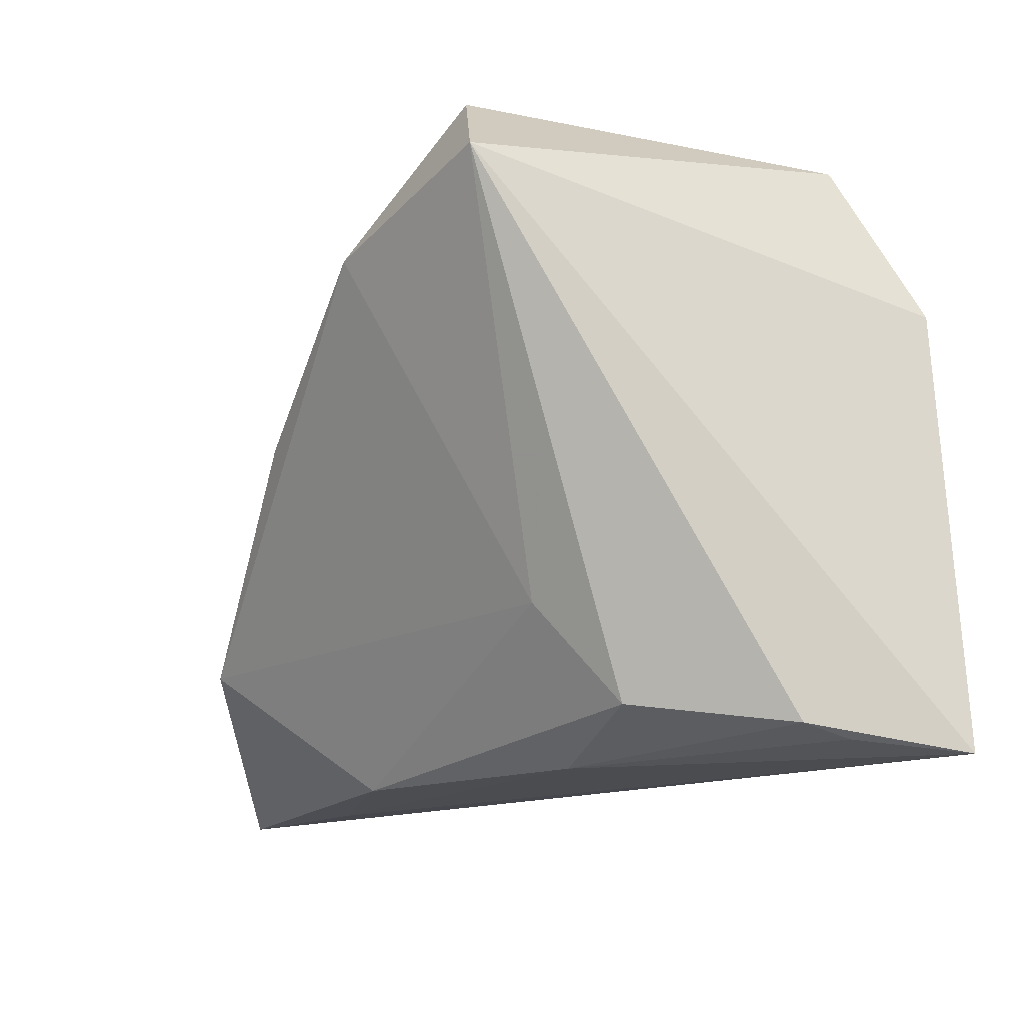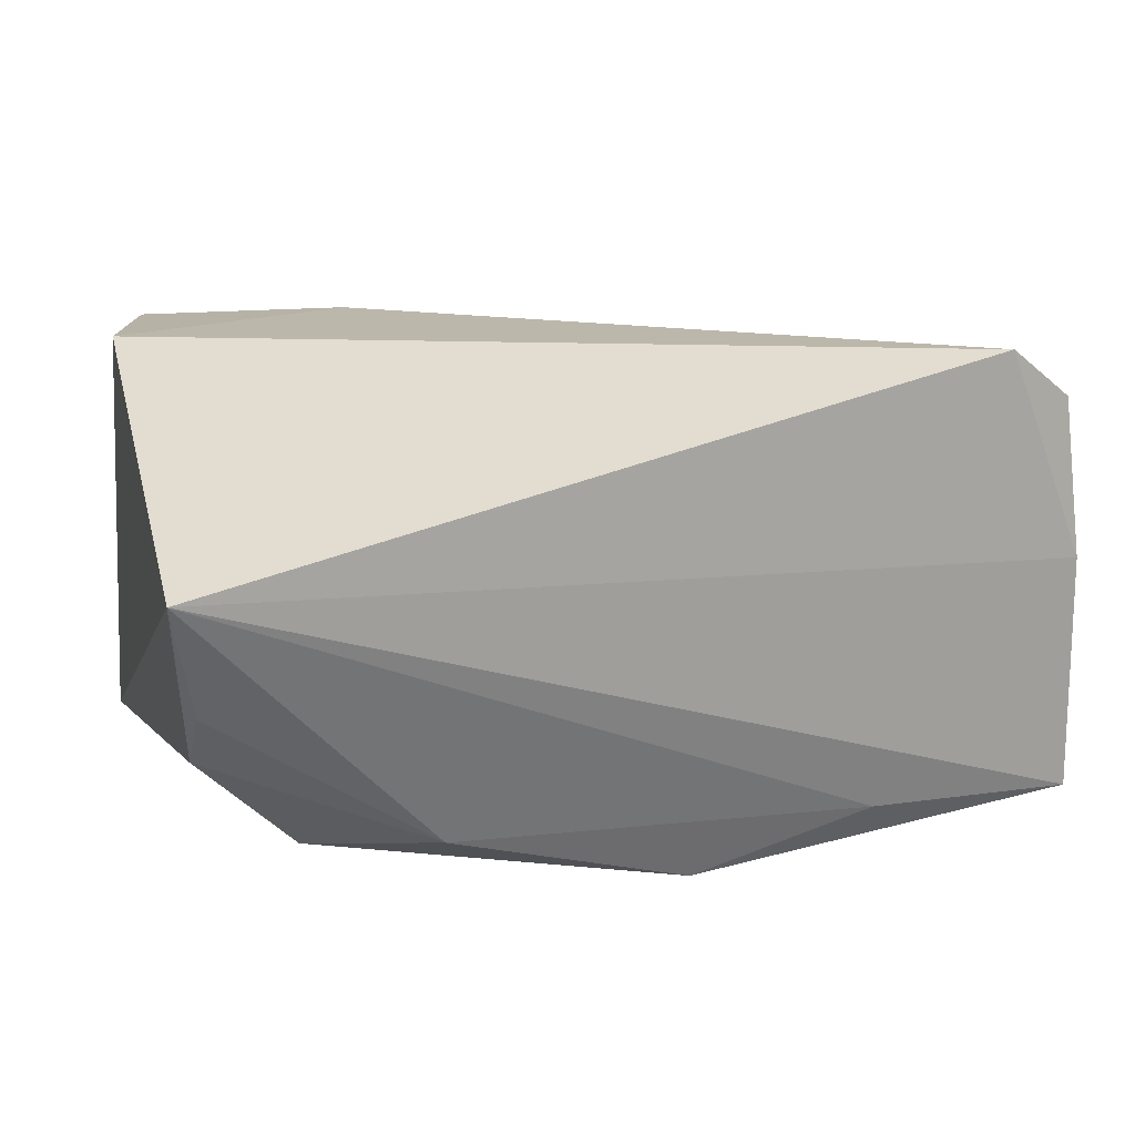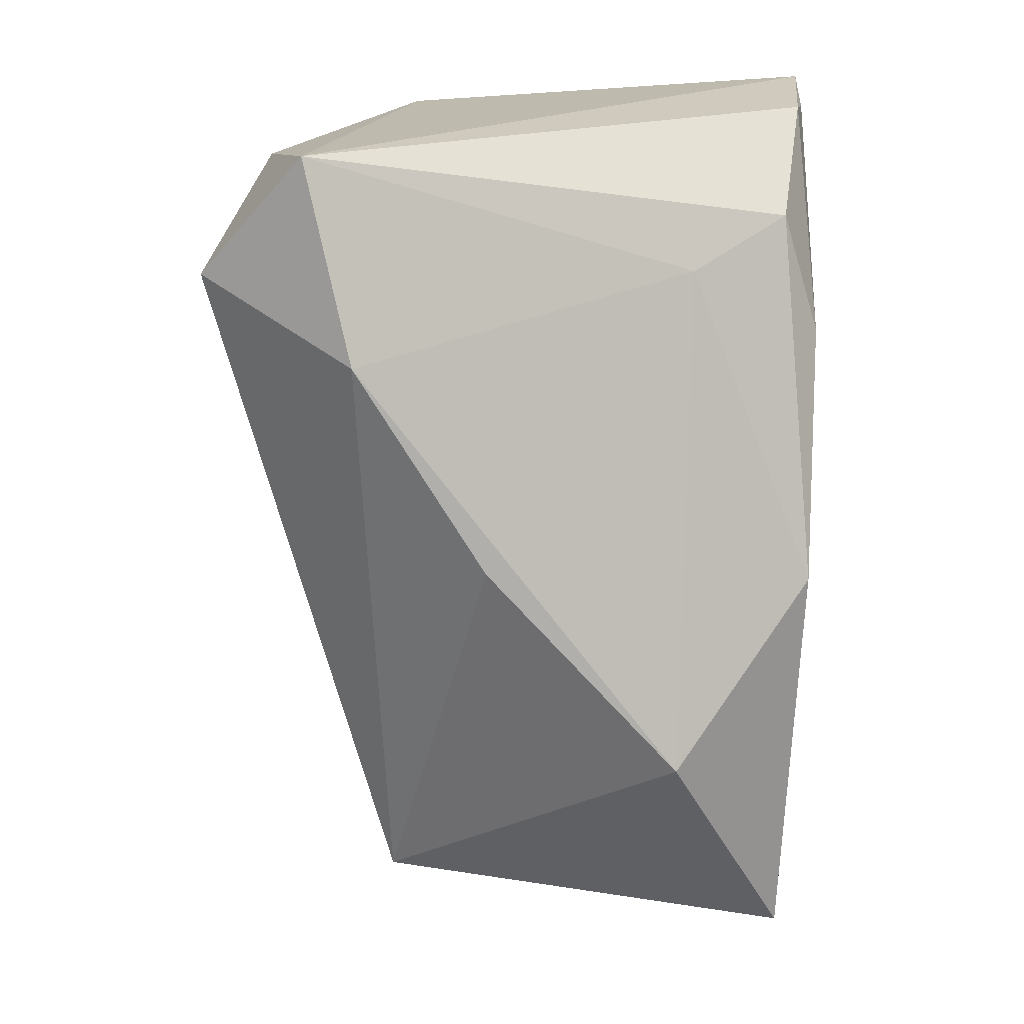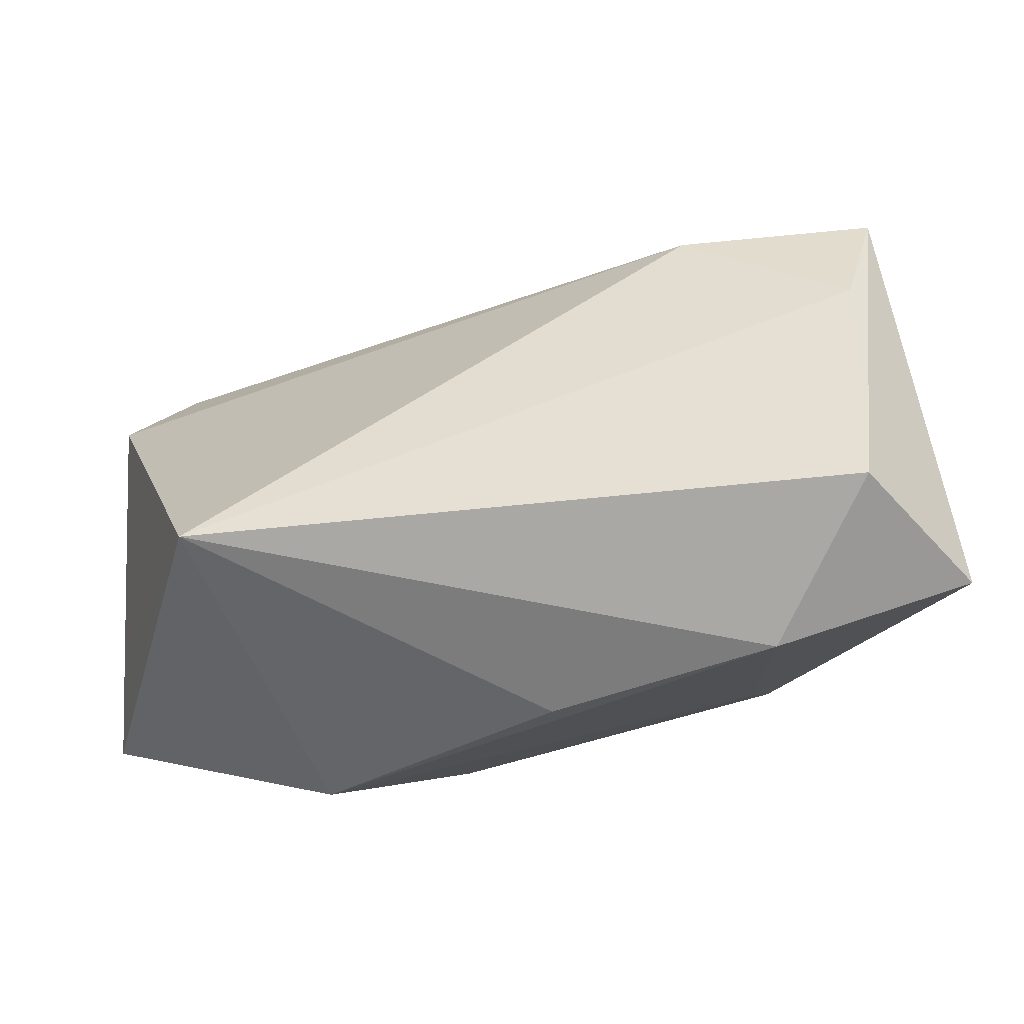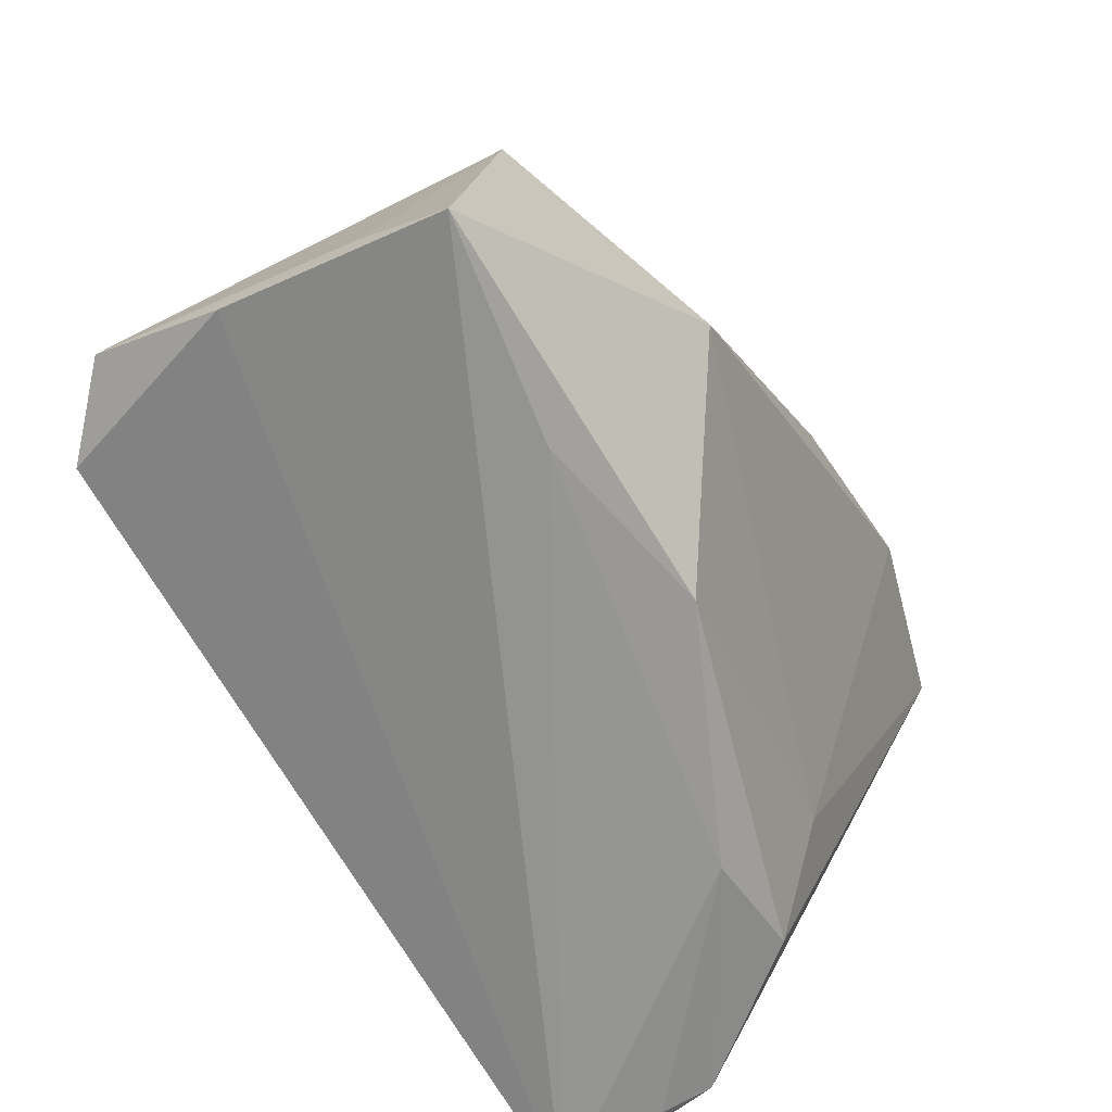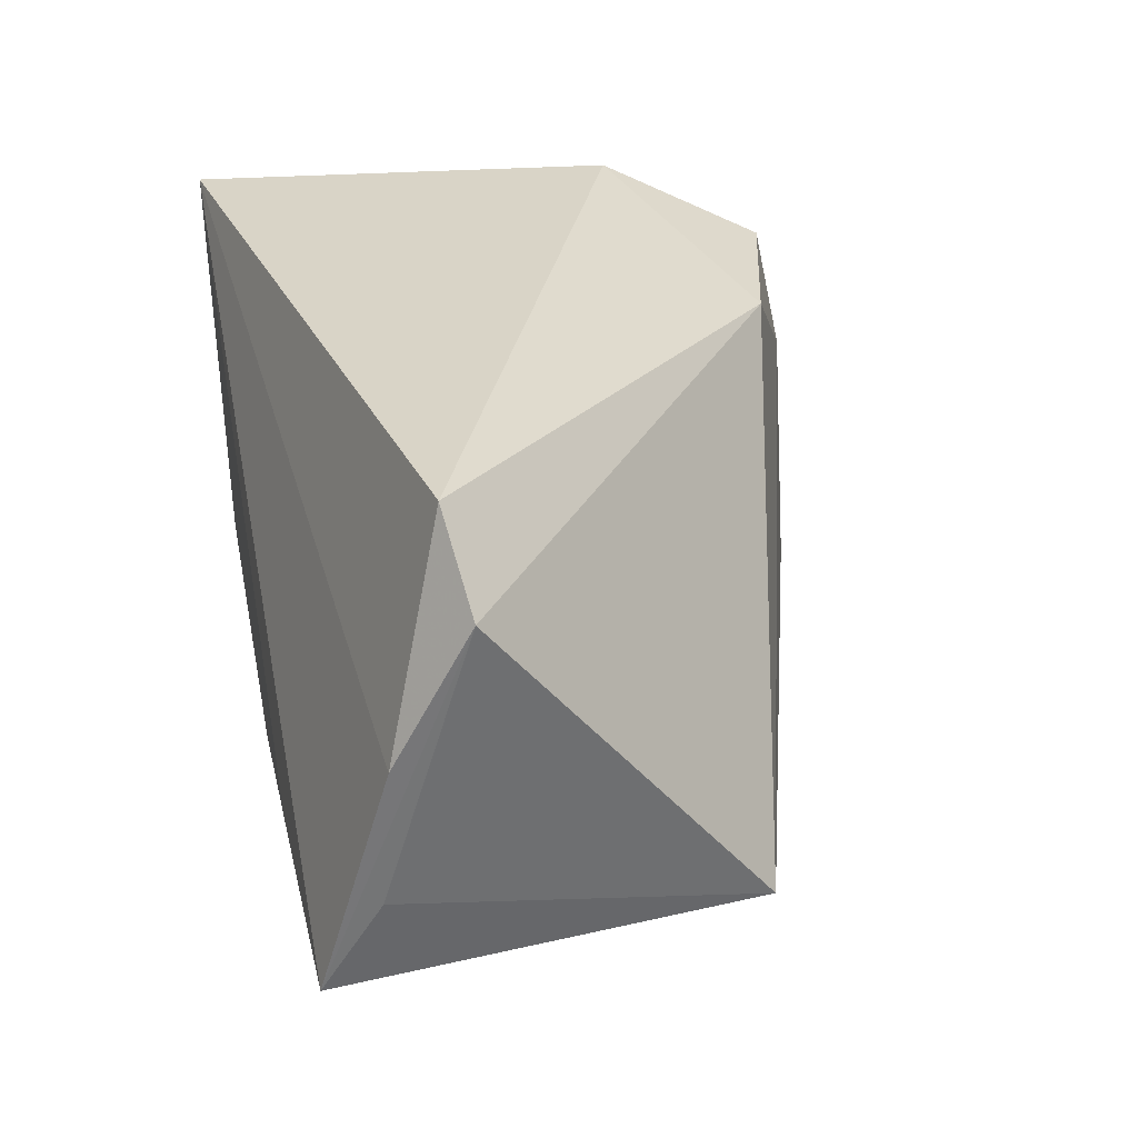
<metadata>
{"format":"obj","ext":"obj","renderer":"f3d","projection":"perspective","resolution":1024,"background":"white","views":[{"elev":-15.6,"azim":-111.6,"up":"+Y"},{"elev":35.2,"azim":-19.8,"up":"+Z"},{"elev":-69.4,"azim":-91.7,"up":"+Z"},{"elev":-38.5,"azim":172.5,"up":"+Z"},{"elev":-67.2,"azim":122.6,"up":"+Y"},{"elev":28.4,"azim":78.3,"up":"+Z"}]}
</metadata>
<code>
v 0.05855 -0.01444 0.02173
v -0.04388 -0.03092 0.01613
v 0.04769 0.01906 -0.02106
v -0.04067 0.01931 0.03038
v -0.04405 0.02985 -0.02685
v 0.02698 -0.01512 -0.03407
v -0.03433 -0.02701 -0.005675
v 0.00209 0.008171 -0.0345
v -0.03454 0.0383 0.02199
v -0.01176 0.0325 0.02169
v 0.05561 -0.02373 -0.01045
v 0.05709 -0.02285 0.005767
v 0.007674 -0.03128 -0.01958
v 0.0498 -0.01627 0.03038
v -0.04482 -0.02967 0.01014
v 0.05472 -0.03037 -0.02077
v -0.02177 0.02373 -0.03364
v -0.02908 -0.01557 -0.01383
v -0.02009 -0.03182 -0.005882
v 0.02954 -0.03135 -0.01593
v -0.04552 -0.03182 0.03038
v -0.02904 0.04194 -0.02174
v -0.03031 0.04043 0.008368
f 21 16 12
f 12 14 21
f 21 14 4
f 22 9 23
f 10 4 14
f 9 4 10
f 10 23 9
f 22 23 3
f 23 10 3
f 16 6 3
f 7 19 15
f 5 9 22
f 7 15 5
f 5 4 9
f 5 15 21
f 21 4 5
f 13 6 16
f 13 19 7
f 14 12 1
f 1 10 14
f 1 3 10
f 1 12 16
f 2 19 21
f 21 15 2
f 2 15 19
f 8 3 6
f 7 5 18
f 18 13 7
f 6 13 18
f 20 13 16
f 19 13 20
f 20 16 21
f 21 19 20
f 16 3 11
f 11 1 16
f 3 1 11
f 6 18 17
f 17 18 5
f 17 8 6
f 17 5 22
f 22 3 17
f 3 8 17

</code>
